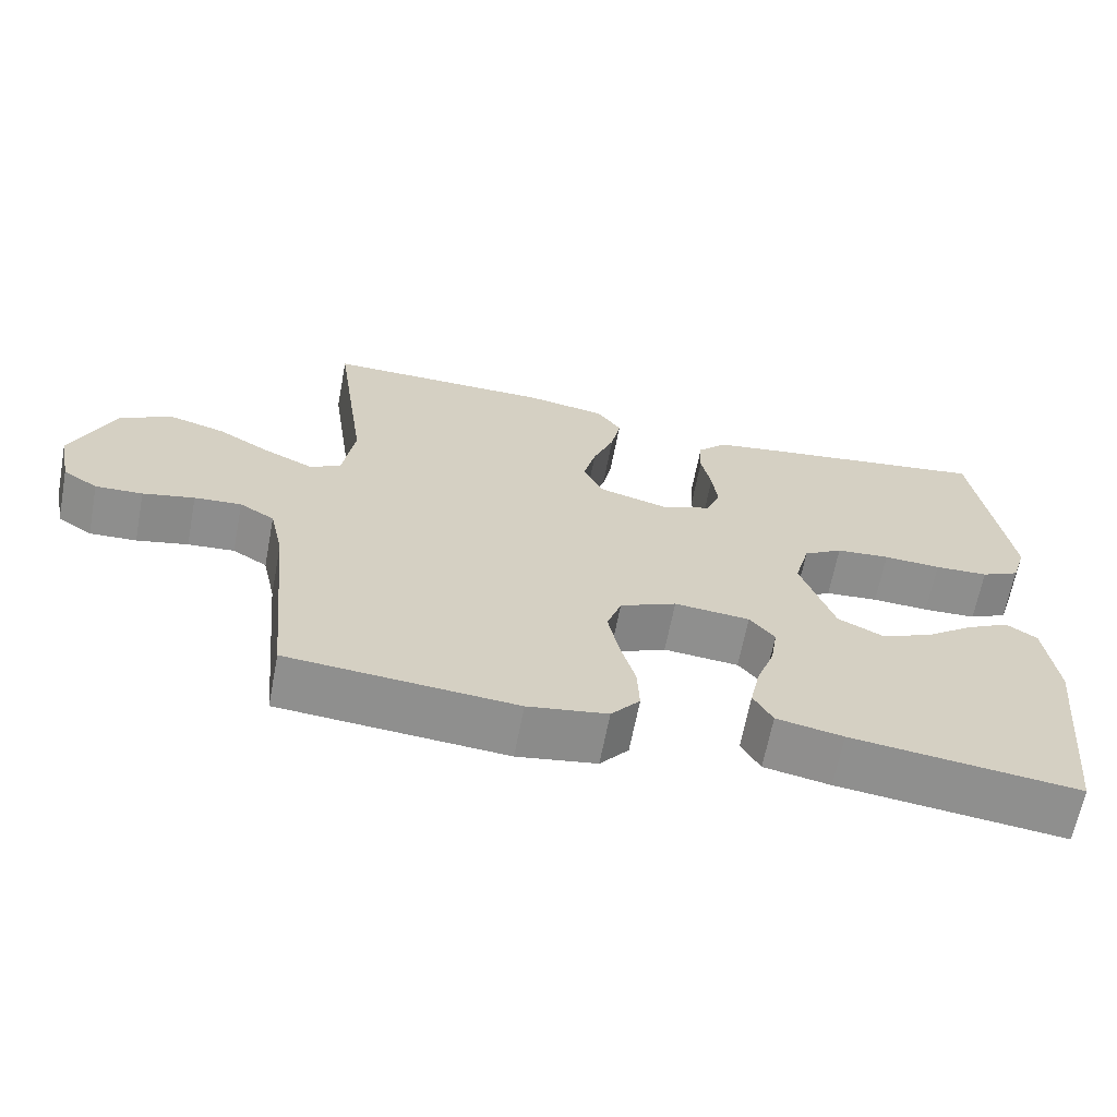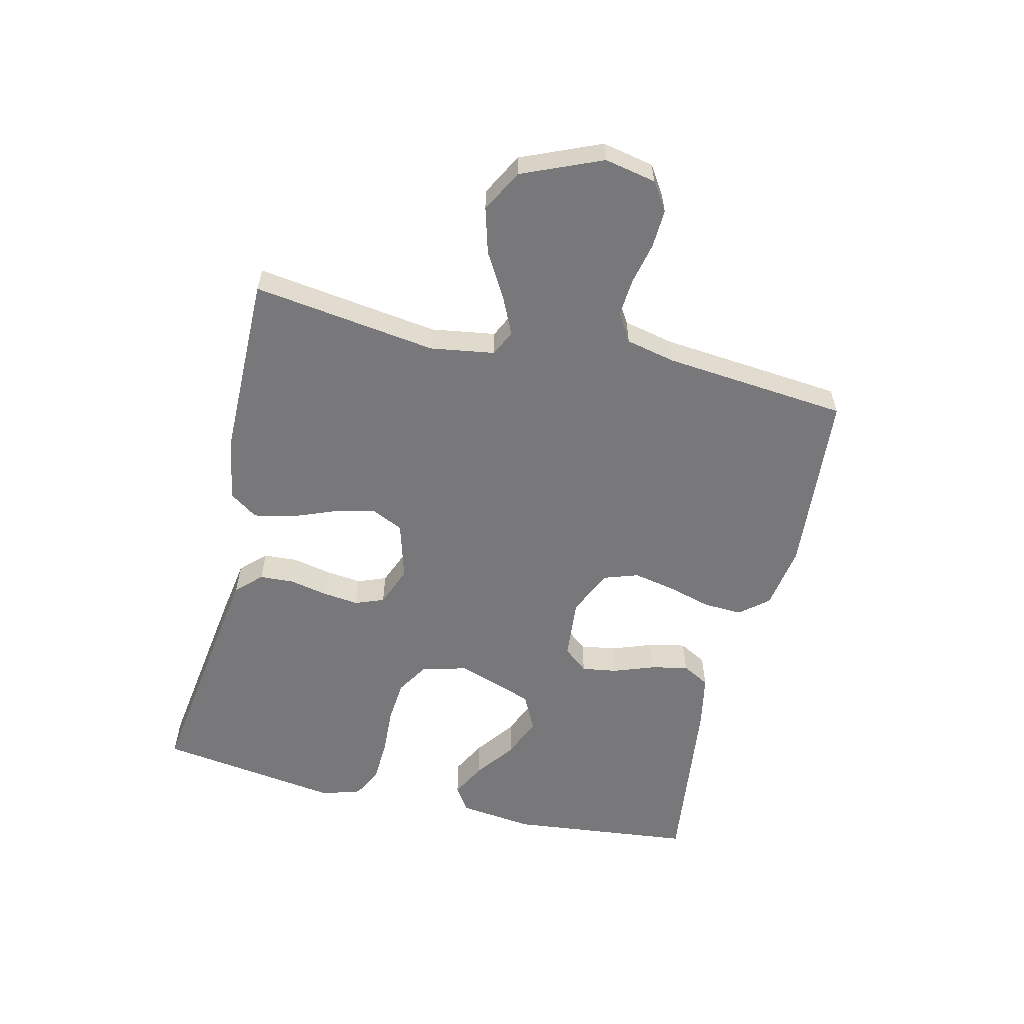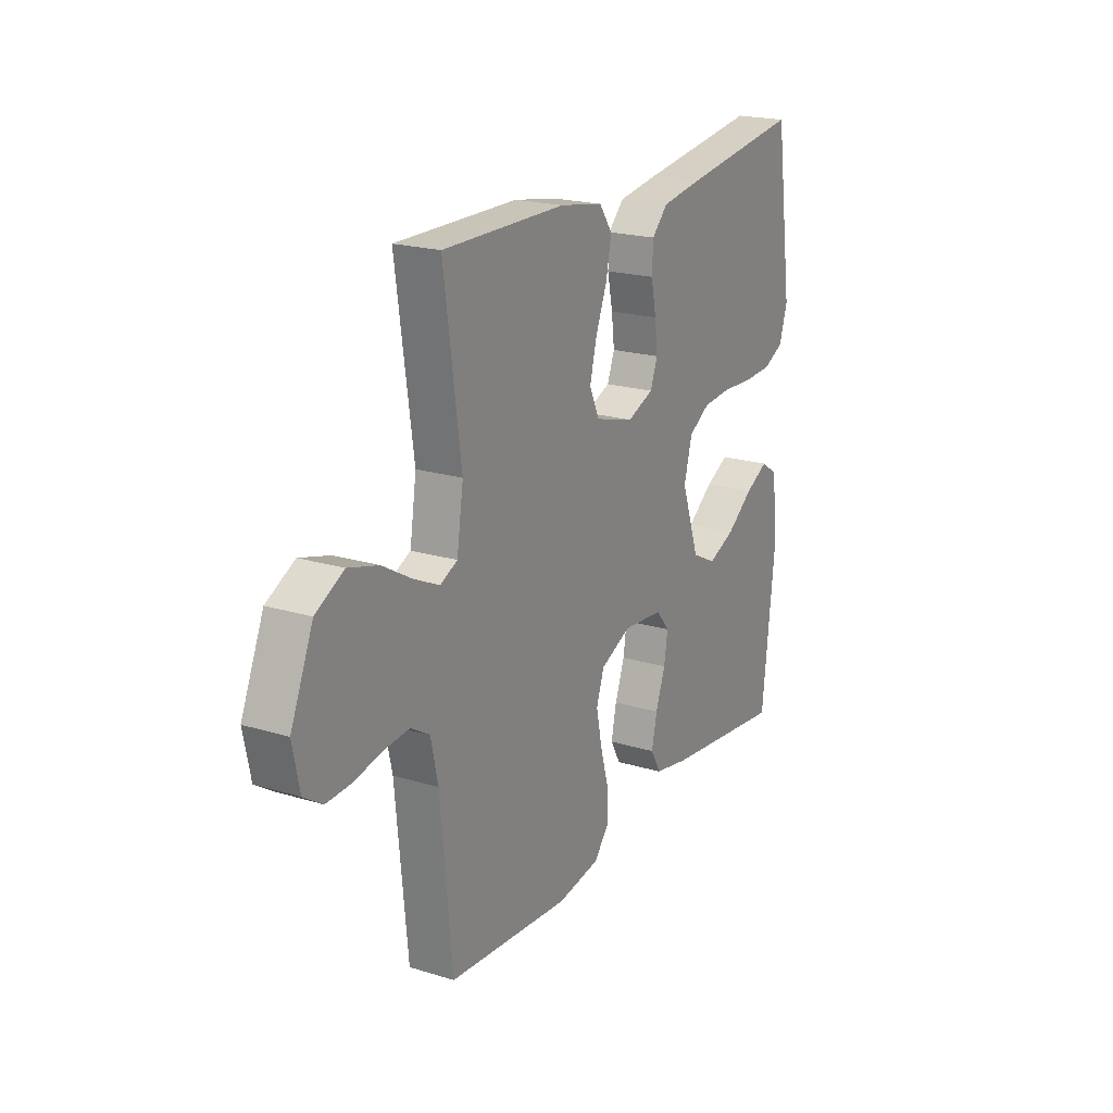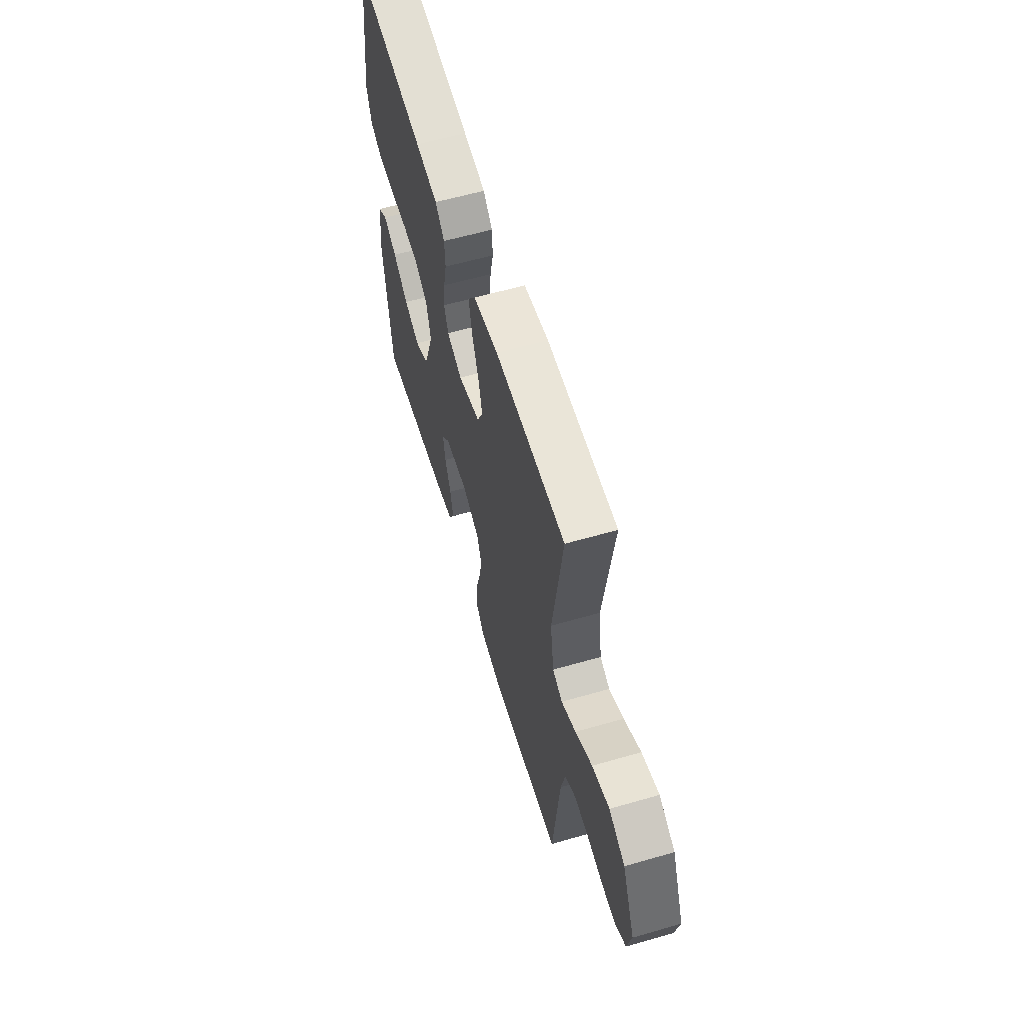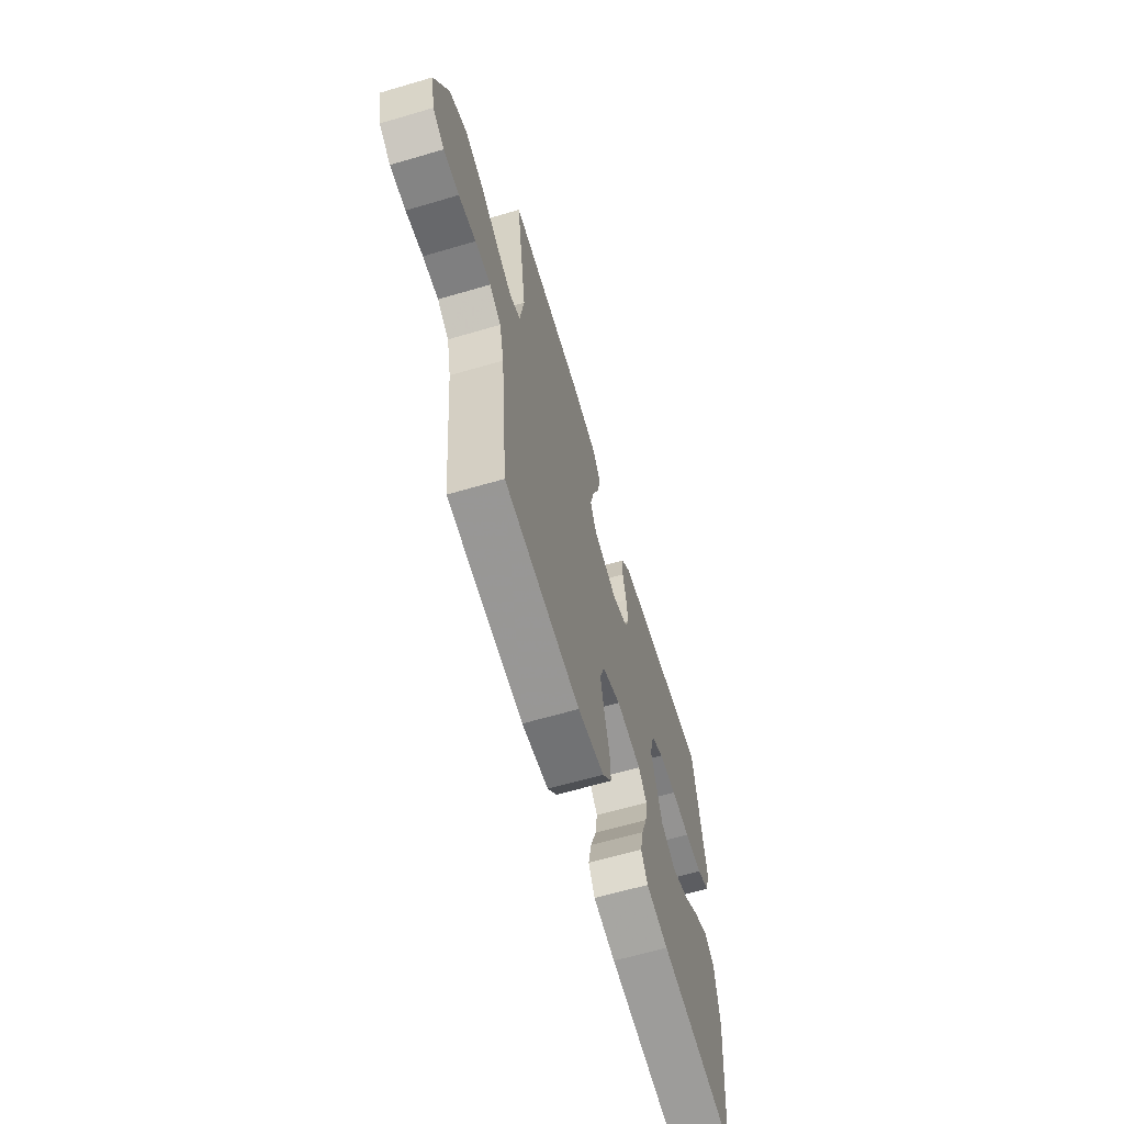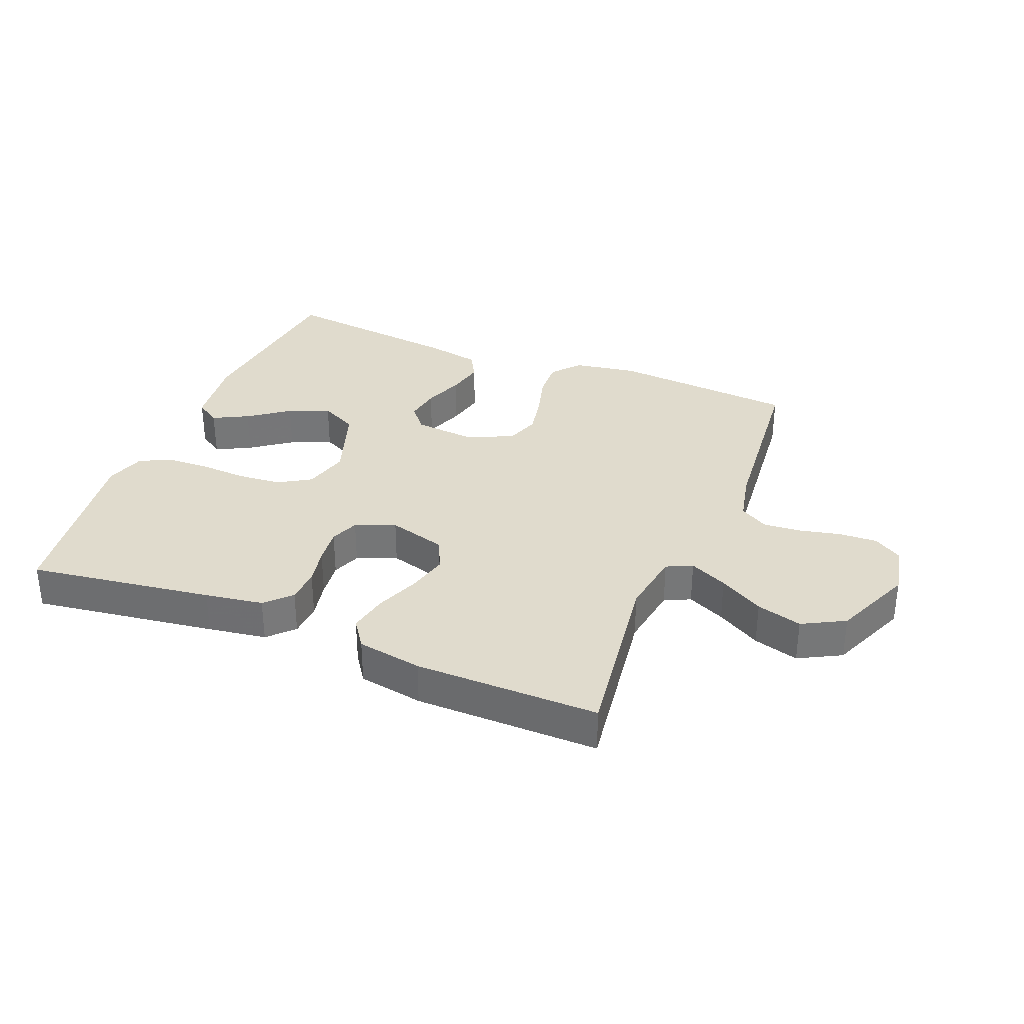
<metadata>
{"format":"obj","ext":"obj","renderer":"f3d","projection":"perspective","resolution":1024,"background":"white","views":[{"elev":-65.1,"azim":169.2,"up":"+Z"},{"elev":-57.6,"azim":76.7,"up":"+Y"},{"elev":20.5,"azim":119.0,"up":"+Z"},{"elev":59.8,"azim":73.5,"up":"+Z"},{"elev":-64.0,"azim":106.5,"up":"+Z"},{"elev":33.3,"azim":22.1,"up":"+Y"}]}
</metadata>
<code>
v 0.5 0.07 -0.5
v 0.2 0.07 -0.524
v 0.095 0.07 -0.507
v 0.057 0.07 -0.461
v 0.06 0.07 -0.398
v 0.08 0.07 -0.327
v 0.094 0.07 -0.258
v 0.075 0.07 -0.202
v 0 0.07 -0.168
v -0.1 0.07 -0.177
v -0.133 0.07 -0.217
v -0.124 0.07 -0.275
v -0.1 0.07 -0.341
v -0.087 0.07 -0.402
v -0.112 0.07 -0.447
v -0.2 0.07 -0.464
v -0.5 0.07 -0.5
v -0.532 0.07 -0.2
v -0.517 0.07 -0.078
v -0.476 0.07 -0.051
v -0.419 0.07 -0.081
v -0.354 0.07 -0.129
v -0.287 0.07 -0.157
v -0.227 0.07 -0.127
v -0.183 0.07 0
v -0.203 0.07 0.074
v -0.255 0.07 0.106
v -0.326 0.07 0.112
v -0.402 0.07 0.108
v -0.473 0.07 0.111
v -0.524 0.07 0.136
v -0.544 0.07 0.2
v -0.5 0.07 0.5
v -0.2 0.07 0.457
v -0.105 0.07 0.442
v -0.066 0.07 0.402
v -0.063 0.07 0.346
v -0.076 0.07 0.284
v -0.083 0.07 0.225
v -0.065 0.07 0.178
v 0 0.07 0.152
v 0.095 0.07 0.179
v 0.12 0.07 0.232
v 0.103 0.07 0.299
v 0.075 0.07 0.37
v 0.062 0.07 0.434
v 0.094 0.07 0.48
v 0.2 0.07 0.498
v 0.5 0.07 0.5
v 0.458 0.07 0.2
v 0.474 0.07 0.095
v 0.516 0.07 0.075
v 0.578 0.07 0.104
v 0.65 0.07 0.146
v 0.724 0.07 0.167
v 0.793 0.07 0.13
v 0.848 0.07 0
v 0.831 0.07 -0.084
v 0.785 0.07 -0.114
v 0.723 0.07 -0.111
v 0.655 0.07 -0.096
v 0.593 0.07 -0.091
v 0.547 0.07 -0.119
v 0.529 0.07 -0.2
v 0.5 0 -0.5
v 0.2 0 -0.524
v 0.095 0 -0.507
v 0.057 0 -0.461
v 0.06 0 -0.398
v 0.08 0 -0.327
v 0.094 0 -0.258
v 0.075 0 -0.202
v 0 0 -0.168
v -0.1 0 -0.177
v -0.133 0 -0.217
v -0.124 0 -0.275
v -0.1 0 -0.341
v -0.087 0 -0.402
v -0.112 0 -0.447
v -0.2 0 -0.464
v -0.5 0 -0.5
v -0.532 0 -0.2
v -0.517 0 -0.078
v -0.476 0 -0.051
v -0.419 0 -0.081
v -0.354 0 -0.129
v -0.287 0 -0.157
v -0.227 0 -0.127
v -0.183 0 0
v -0.203 0 0.074
v -0.255 0 0.106
v -0.326 0 0.112
v -0.402 0 0.108
v -0.473 0 0.111
v -0.524 0 0.136
v -0.544 0 0.2
v -0.5 0 0.5
v -0.2 0 0.457
v -0.105 0 0.442
v -0.066 0 0.402
v -0.063 0 0.346
v -0.076 0 0.284
v -0.083 0 0.225
v -0.065 0 0.178
v 0 0 0.152
v 0.095 0 0.179
v 0.12 0 0.232
v 0.103 0 0.299
v 0.075 0 0.37
v 0.062 0 0.434
v 0.094 0 0.48
v 0.2 0 0.498
v 0.5 0 0.5
v 0.458 0 0.2
v 0.474 0 0.095
v 0.516 0 0.075
v 0.578 0 0.104
v 0.65 0 0.146
v 0.724 0 0.167
v 0.793 0 0.13
v 0.848 0 0
v 0.831 0 -0.084
v 0.785 0 -0.114
v 0.723 0 -0.111
v 0.655 0 -0.096
v 0.593 0 -0.091
v 0.547 0 -0.119
v 0.529 0 -0.2
f 58 59 60 61
f 58 61 62
f 57 58 62
f 56 57 62
f 53 54 55 56
f 52 53 56 62
f 51 52 62 63
f 47 48 49 50
f 47 50 51
f 44 45 46 47
f 43 44 47 51
f 42 43 51 63
f 35 36 37 38
f 35 38 39
f 34 35 39
f 33 34 39 40
f 31 32 33 40
f 28 29 30 31
f 27 28 31 40
f 19 20 21 22
f 19 22 23
f 18 19 23
f 17 18 23
f 16 17 23 24
f 12 13 14 15
f 11 12 15 16
f 3 4 5 6
f 3 6 7
f 64 1 2 3
f 64 3 7
f 41 42 63 64
f 41 64 7 8
f 26 27 40 41
f 25 26 41 8
f 11 16 24 25
f 10 11 25
f 9 10 25
f 8 9 25
f 125 124 123 122
f 126 125 122
f 126 122 121
f 126 121 120
f 120 119 118 117
f 126 120 117 116
f 127 126 116 115
f 114 113 112 111
f 115 114 111
f 111 110 109 108
f 115 111 108 107
f 127 115 107 106
f 102 101 100 99
f 103 102 99
f 103 99 98
f 104 103 98 97
f 104 97 96 95
f 95 94 93 92
f 104 95 92 91
f 86 85 84 83
f 87 86 83
f 87 83 82
f 87 82 81
f 88 87 81 80
f 79 78 77 76
f 80 79 76 75
f 70 69 68 67
f 71 70 67
f 67 66 65 128
f 71 67 128
f 128 127 106 105
f 72 71 128 105
f 105 104 91 90
f 72 105 90 89
f 89 88 80 75
f 89 75 74
f 89 74 73
f 89 73 72
f 1 65 66 2
f 2 66 67 3
f 3 67 68 4
f 4 68 69 5
f 5 69 70 6
f 6 70 71 7
f 7 71 72 8
f 8 72 73 9
f 9 73 74 10
f 10 74 75 11
f 11 75 76 12
f 12 76 77 13
f 13 77 78 14
f 14 78 79 15
f 15 79 80 16
f 16 80 81 17
f 17 81 82 18
f 18 82 83 19
f 19 83 84 20
f 20 84 85 21
f 21 85 86 22
f 22 86 87 23
f 23 87 88 24
f 24 88 89 25
f 25 89 90 26
f 26 90 91 27
f 27 91 92 28
f 28 92 93 29
f 29 93 94 30
f 30 94 95 31
f 31 95 96 32
f 32 96 97 33
f 33 97 98 34
f 34 98 99 35
f 35 99 100 36
f 36 100 101 37
f 37 101 102 38
f 38 102 103 39
f 39 103 104 40
f 40 104 105 41
f 41 105 106 42
f 42 106 107 43
f 43 107 108 44
f 44 108 109 45
f 45 109 110 46
f 46 110 111 47
f 47 111 112 48
f 48 112 113 49
f 49 113 114 50
f 50 114 115 51
f 51 115 116 52
f 52 116 117 53
f 53 117 118 54
f 54 118 119 55
f 55 119 120 56
f 56 120 121 57
f 57 121 122 58
f 58 122 123 59
f 59 123 124 60
f 60 124 125 61
f 61 125 126 62
f 62 126 127 63
f 63 127 128 64
f 64 128 65 1

</code>
